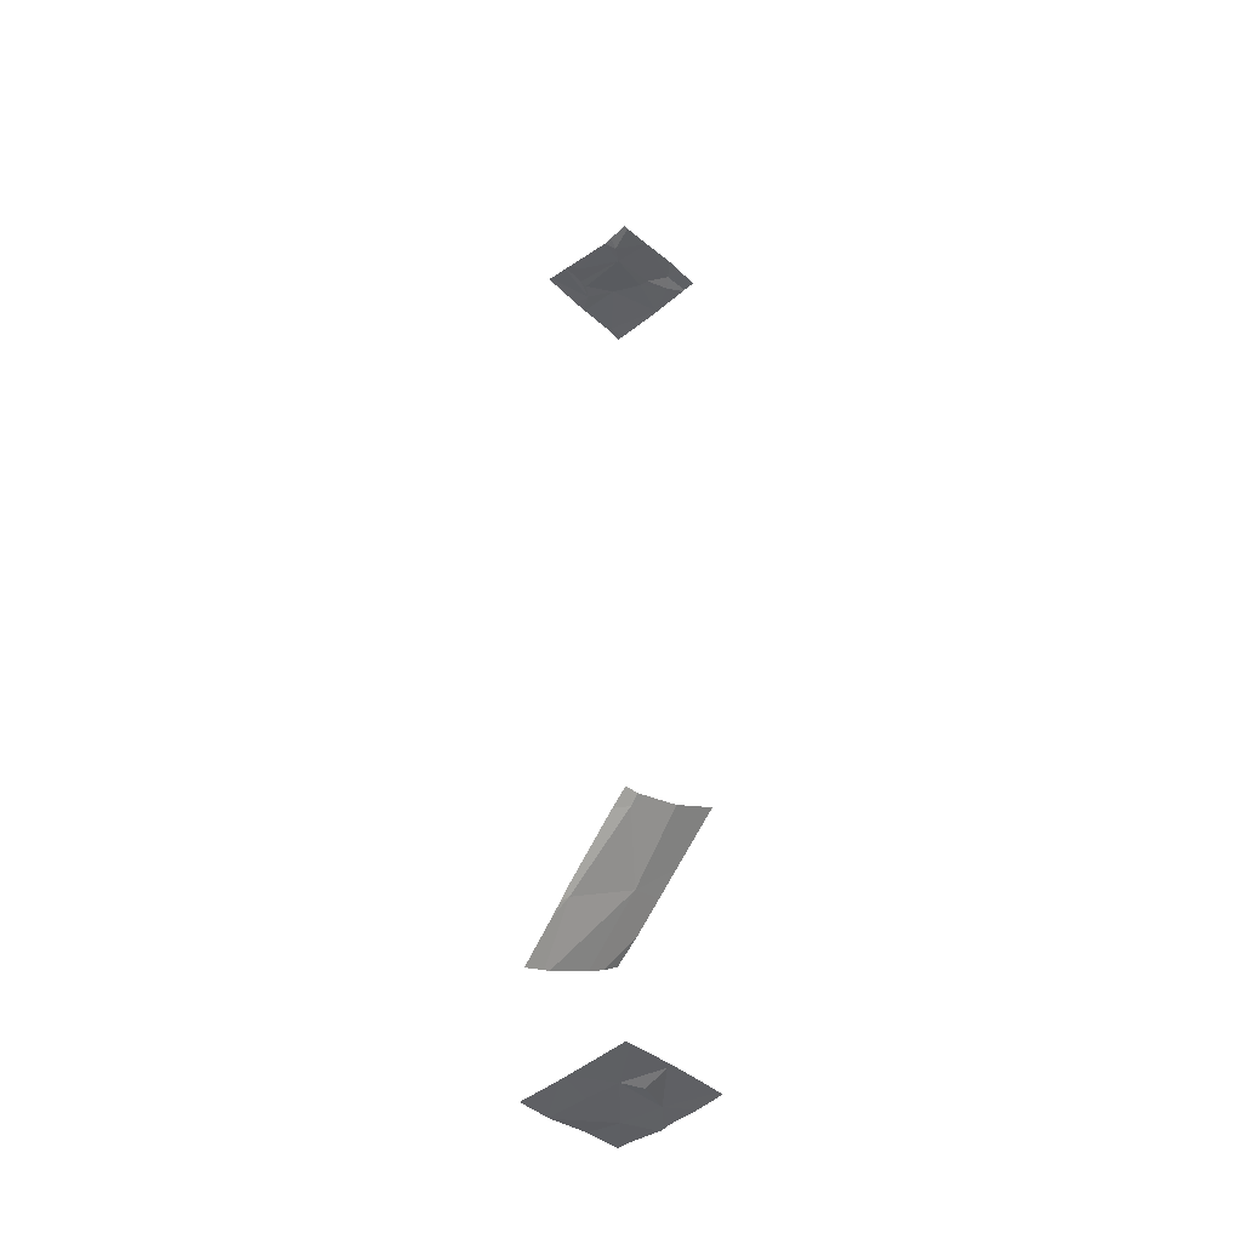
<metadata>
{"format":"obj","ext":"obj","renderer":"f3d","projection":"perspective","resolution":1024,"background":"white","views":[{"elev":-42.4,"azim":-47.4,"up":"+Z"}]}
</metadata>
<code>
v -125.6 250.7 491.8
v -125.9 250.3 483.3
v -125.7 250.3 483.3
v -125.9 251 483.2
v -126.3 250.9 483.2
v -126.5 250.9 484.7
v -126 250.3 491.9
v -126 250.8 485
v -125.6 251.1 483.3
v -126.3 250.3 491.8
v -126.3 250.3 491.8
v -126.6 250.3 491.8
v -126.3 250.3 491.8
v -125.7 250.7 491.8
v -126 250.6 491.8
v -126.1 250.9 491.8
v -125.6 250.8 485.1
v -125.6 251.2 491.8
v -125.6 251.2 483.3
v -126.3 250.6 483.3
v -125.8 250.6 483.3
v -125.8 251.2 491.8
v -126.4 250.6 491.8
v -126.3 251 491.8
v -126.6 250.5 491.8
v -126.4 251 491.8
v -125.6 251 484.9
v -126.2 251.1 491.8
v -126.5 250.9 491.8
v -126.5 250.4 485.3
v -125.8 251.2 491.8
v -125.6 250.3 485.7
v -126.5 250.3 485.4
v -125.7 250.3 491.8
v -125.9 251.2 483.3
v -126.1 250.3 483.3
v -126.1 250.6 483.3
v -125.6 250.8 491.8
v -125.6 250.8 483.2
v -126.5 250.5 491.7
v -126 250.6 491.8
v -126.2 251.2 491.8
v -125.6 250.7 491.8
v -126 250.3 485.5
v -126.3 250.3 483.3
v -126.1 250.3 483.3
v -126.5 250.3 485.4
v -125.8 250.5 491.8
v -125.8 251.2 491.8
v -125.9 250.4 491.9
v -126.1 251.2 491.8
v -125.6 250.8 483.2
v -126.3 250.3 485.4
v -125.6 251.2 491.8
v -126.1 251.2 491.8
v -125.7 251.2 483.3
v -126.6 251 484.6
v -126.6 250.9 484.7
v -126.6 250.9 483.2
v -126.6 250.8 483.2
v -126.6 250.8 484.7
v -126.6 250.5 491.8
v -126.6 250.5 491.8
v -126.6 251 491.8
v -126.6 251.2 491.8
v -126.6 251 491.8
v -126.6 251.2 491.8
v -126.6 251 491.8
v -125.9 251.2 484.5
v -126.4 251.2 484.3
v -126.6 250.5 491.8
v -126.6 250.4 491.8
v -126.3 251.2 484.4
v -126.4 251.2 491.8
v -126.4 251.2 484.3
v -126.6 250.8 483.2
v -126.6 250.4 485.2
v -125.8 251.2 484.6
v -126 251.2 491.8
v -125.6 250.8 483.3
v -125.6 250.7 491.8
v -125.6 250.6 491.8
v -125.6 250.5 483.3
v -126.3 251.2 483.2
v -125.6 250.3 485.7
v -125.6 250.6 485.3
v -126.3 251.2 483.2
v -125.6 250.4 491.8
v -125.6 251.2 484.7
v -125.6 250.3 491.8
v -125.6 250.4 491.9
v -125.9 250.3 491.9
v -125.8 250.3 491.9
v -126.5 250.3 483.3
v -126.5 250.3 483.3
v -126.6 250.3 491.8
v -126.6 250.3 483.3
v -126.6 250.3 485.4
v -125.7 250.3 483.3
v -125.6 250.3 483.3
v -125.6 250.3 485.7
v -125.6 250.3 491.8
v -126.6 251.2 484.3
v -126.3 251.2 483.2
v -125.6 251.2 483.3
v -125.7 251.2 491.8
v -126.6 251.2 483.2
v -126.5 251.2 491.8
v -126.6 251.2 491.8
v -126.6 251.2 491.8
v -126.6 251.2 491.8
f 5 20 4
f 93 50 92
f 4 21 52
f 5 4 87
f 92 50 7
f 70 57 75
f 8 6 70
f 27 8 69
f 59 5 84
f 104 59 84
f 83 21 3
f 34 90 50
f 22 14 38
f 15 16 23
f 15 14 16
f 82 14 48
f 35 19 56
f 20 21 4
f 31 18 106
f 24 26 23
f 16 24 23
f 22 16 14
f 63 29 64
f 23 26 29
f 46 36 45
f 67 65 108
f 26 24 28
f 26 28 66
f 25 23 29
f 16 22 79
f 28 24 16
f 64 26 68
f 28 16 51
f 30 6 8
f 75 57 103
f 53 8 44
f 32 85 101
f 56 19 105
f 20 37 21
f 21 36 2
f 33 30 47
f 21 37 36
f 15 48 14
f 41 23 50
f 55 28 51
f 40 25 71
f 81 14 82
f 23 41 15
f 10 40 11
f 23 25 40
f 85 8 86
f 80 21 83
f 11 40 12
f 78 27 69
f 82 48 88
f 13 23 10
f 61 30 77
f 20 5 60
f 37 20 36
f 51 16 79
f 10 23 40
f 88 50 91
f 15 41 48
f 79 22 49
f 41 50 48
f 49 22 31
f 34 50 93
f 57 6 58
f 58 6 61
f 1 14 81
f 60 5 59
f 12 40 72
f 13 50 23
f 61 6 30
f 62 25 63
f 18 22 38
f 63 25 29
f 31 22 18
f 17 8 27
f 64 29 26
f 65 28 74
f 66 28 65
f 7 50 13
f 43 14 1
f 68 26 66
f 89 27 78
f 3 21 2
f 45 20 94
f 38 14 43
f 2 36 46
f 95 76 97
f 71 25 62
f 39 4 52
f 72 40 71
f 52 21 80
f 12 72 96
f 42 28 55
f 19 4 9
f 9 4 39
f 76 20 60
f 45 36 20
f 77 30 33
f 74 28 42
f 69 8 73
f 44 85 32
f 44 8 85
f 86 8 17
f 53 30 8
f 88 48 50
f 73 8 70
f 70 6 57
f 47 30 53
f 91 50 90
f 94 20 95
f 35 4 19
f 95 20 76
f 84 5 87
f 98 77 33
f 87 4 35
f 99 83 3
f 100 83 99
f 102 90 34
f 106 18 54
f 107 59 104
f 108 65 74
f 109 67 108
f 110 67 109
f 111 67 110

</code>
